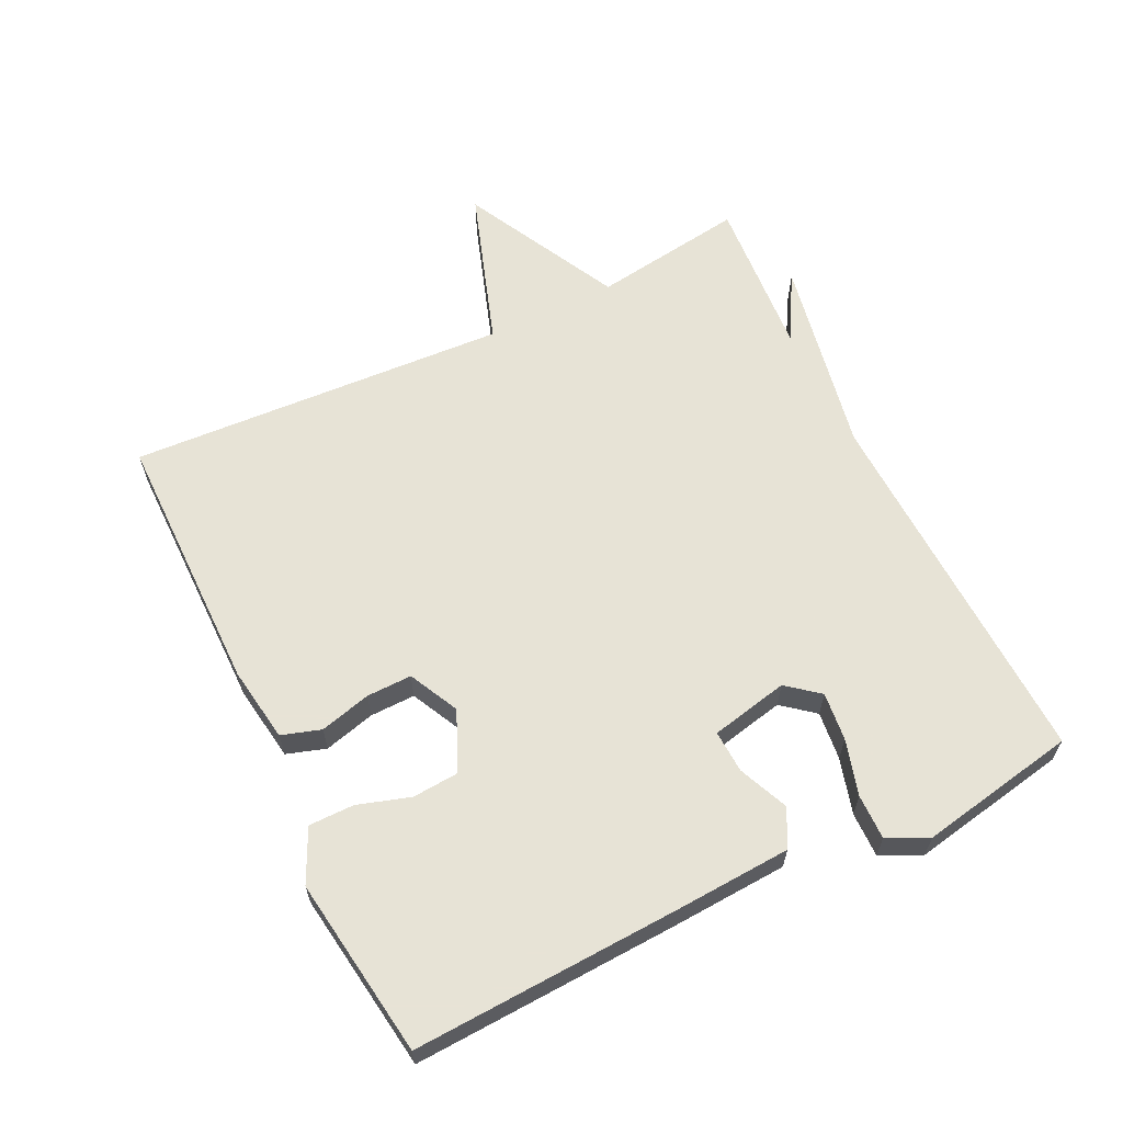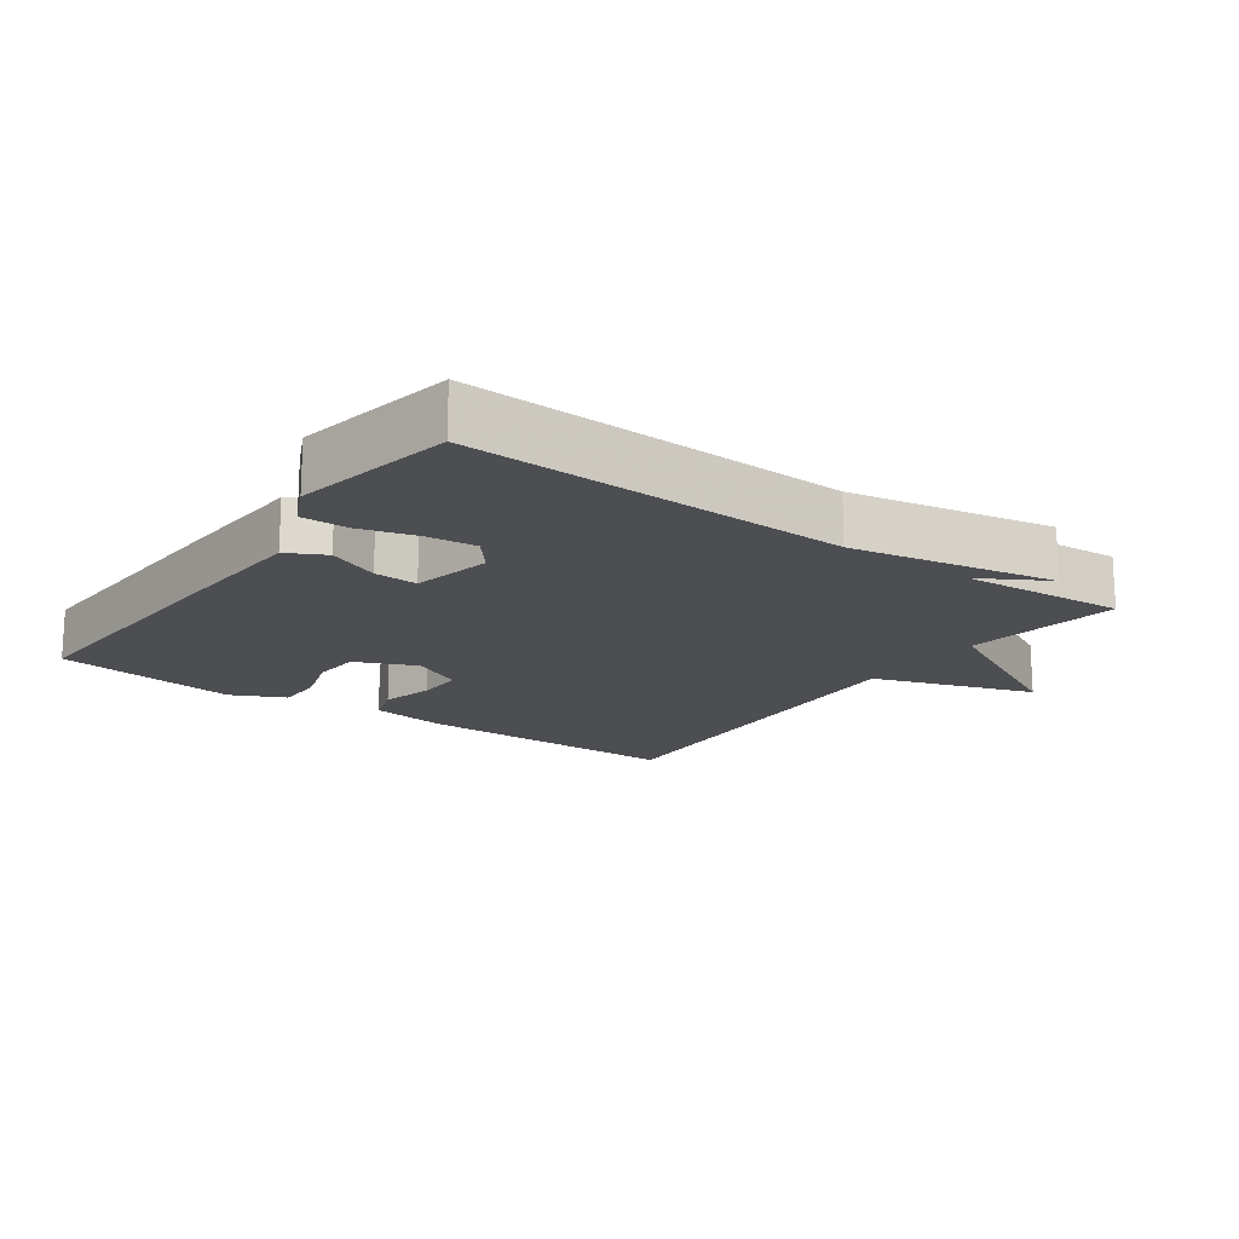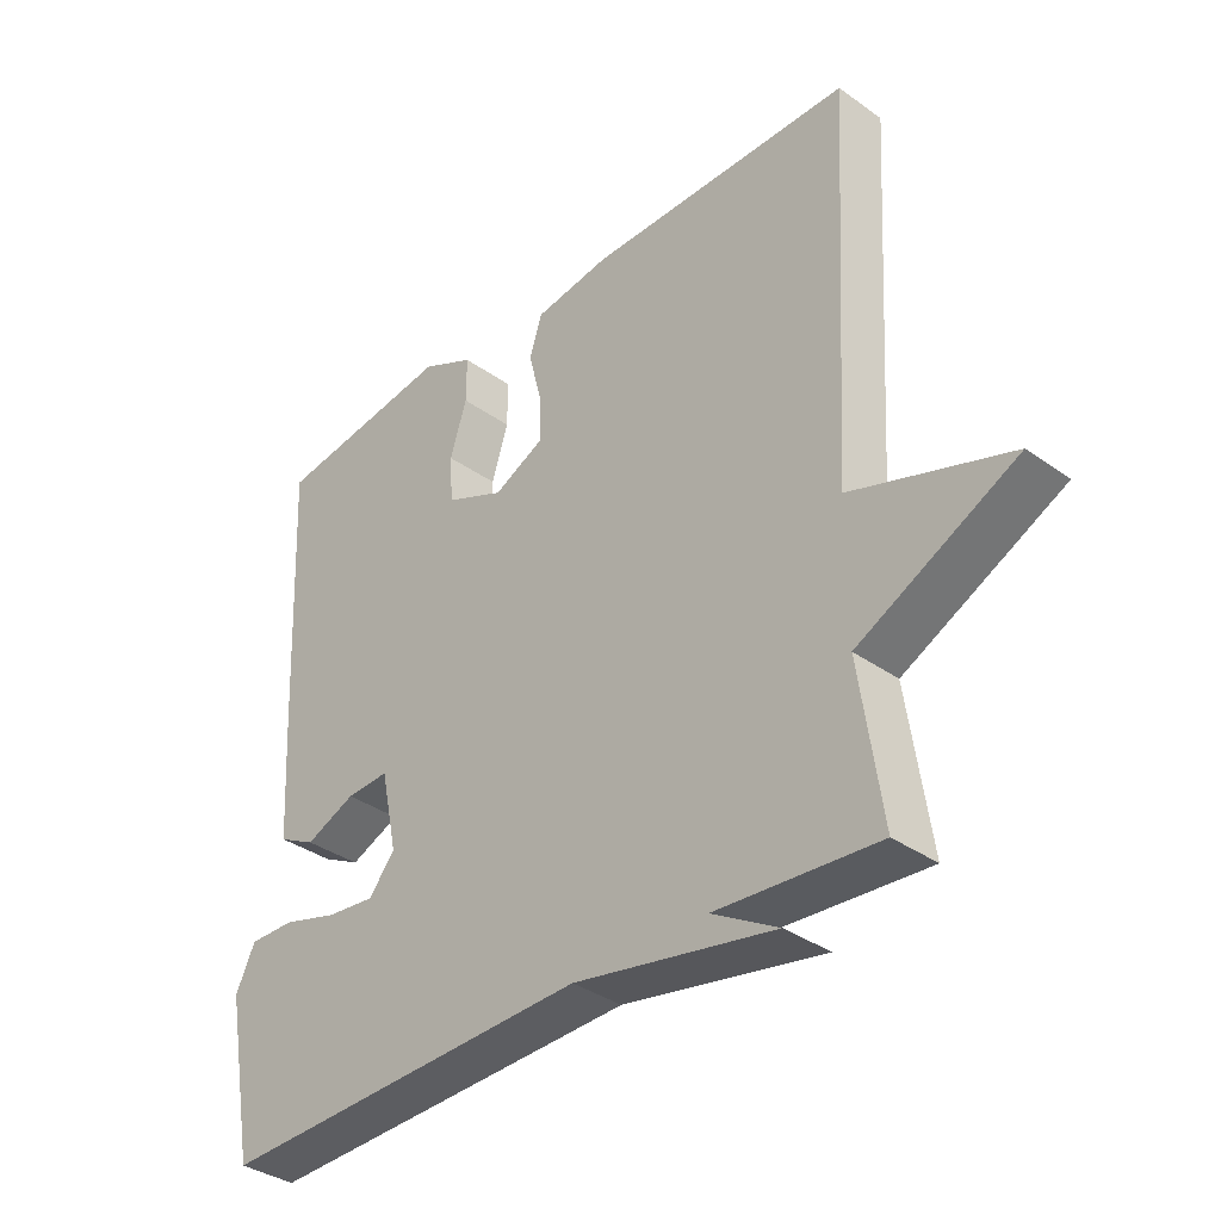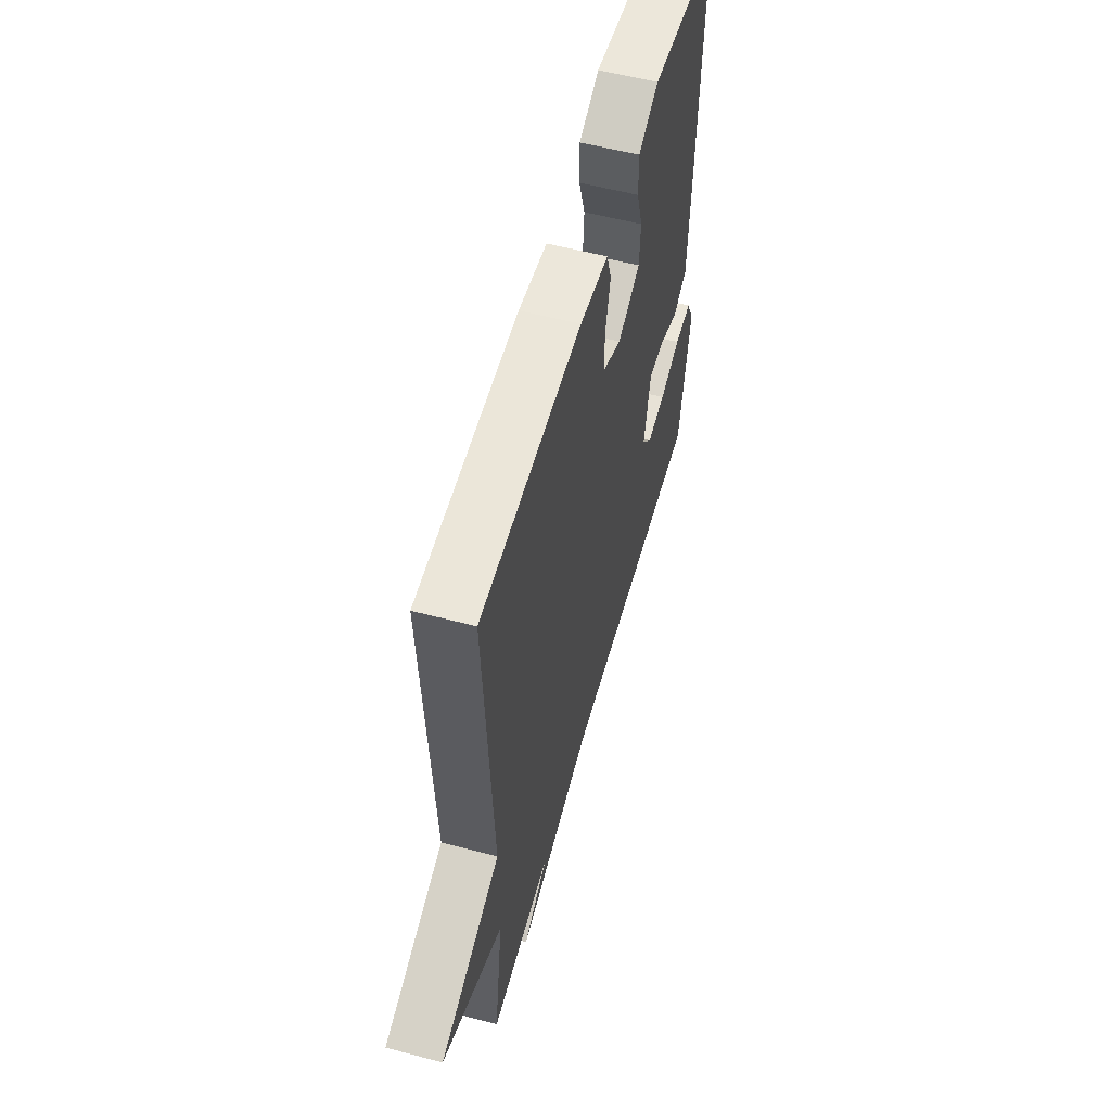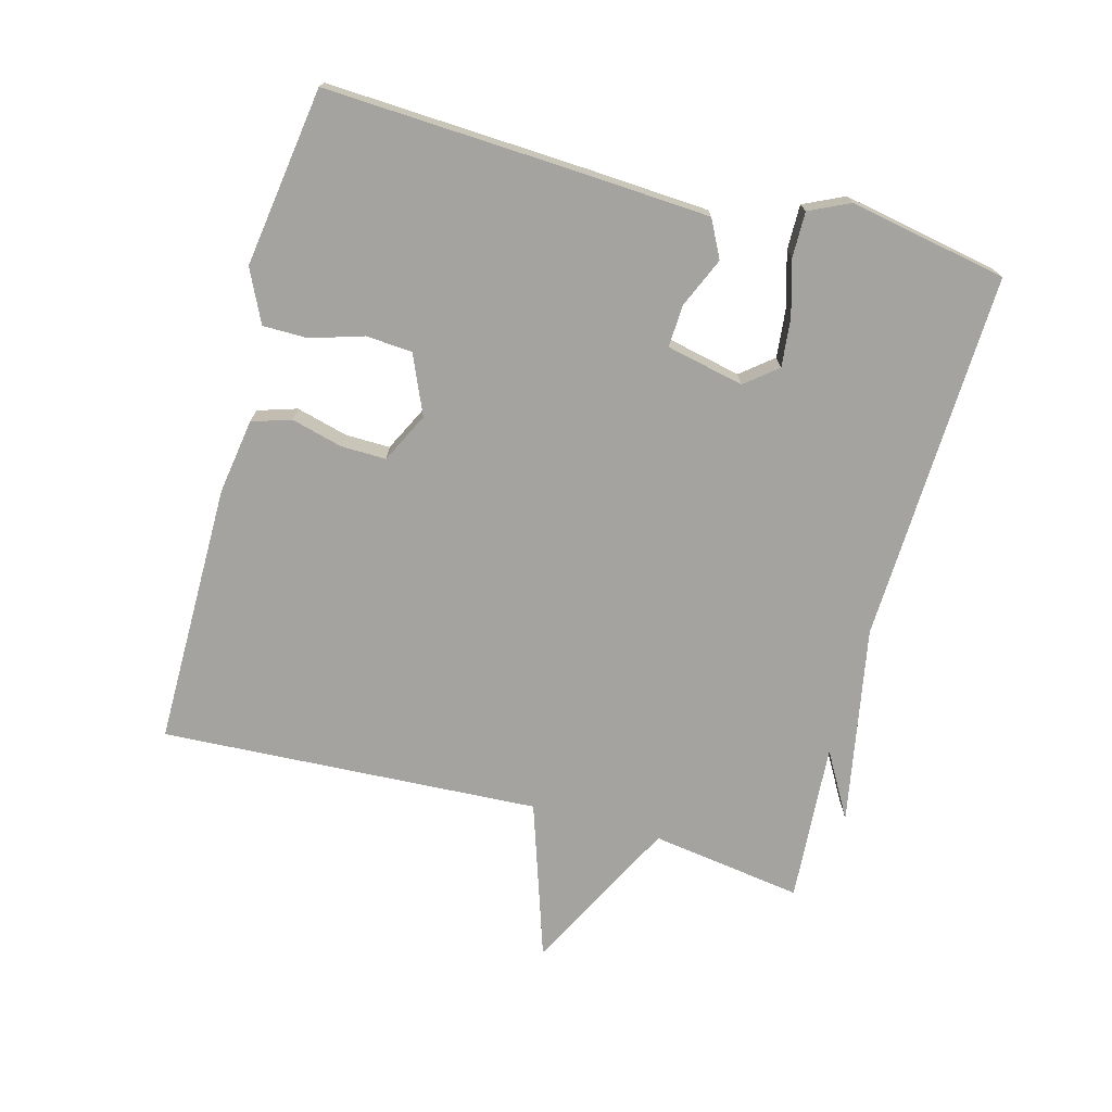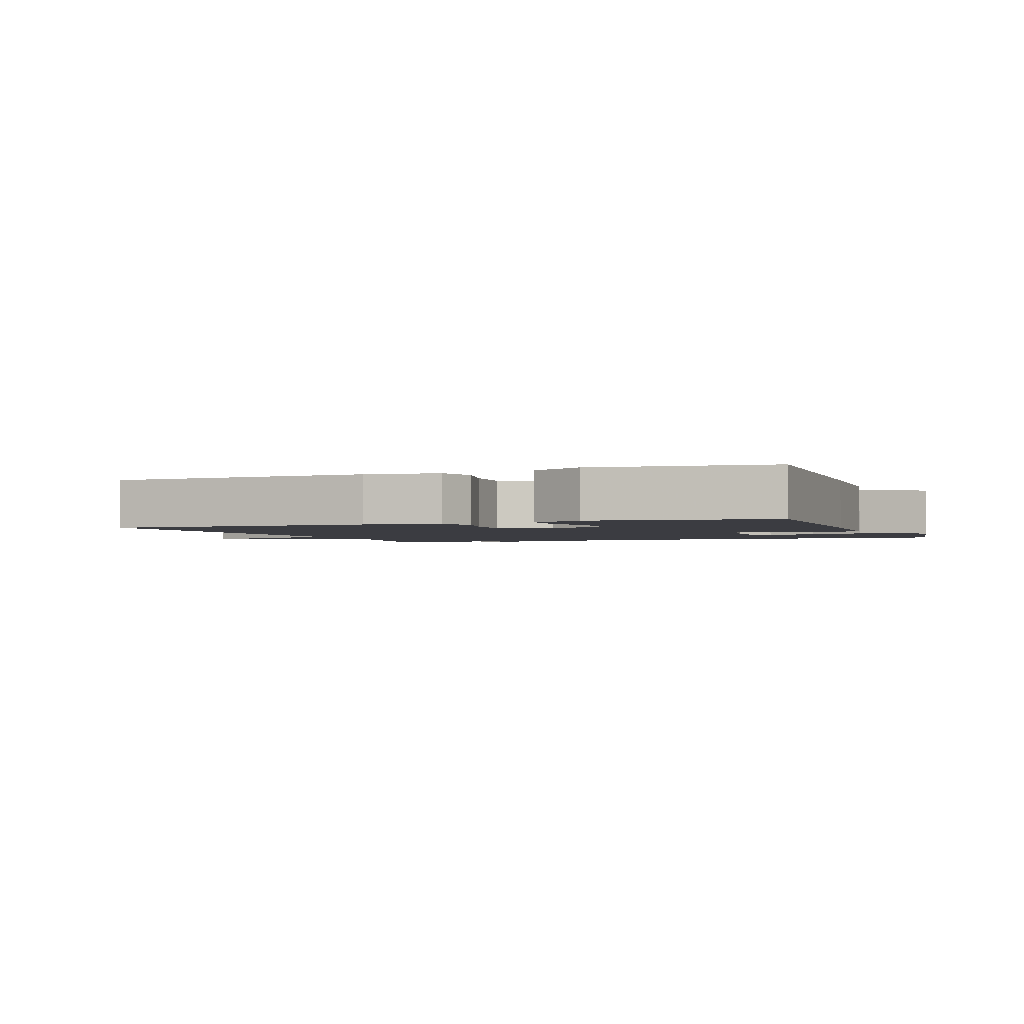
<metadata>
{"format":"obj","ext":"obj","renderer":"f3d","projection":"perspective","resolution":1024,"background":"white","views":[{"elev":62.6,"azim":64.0,"up":"+Y"},{"elev":-17.1,"azim":144.3,"up":"+Y"},{"elev":-35.7,"azim":-133.2,"up":"+Z"},{"elev":56.6,"azim":-74.6,"up":"+Z"},{"elev":-72.8,"azim":74.6,"up":"+Y"},{"elev":-2.2,"azim":21.7,"up":"+Y"}]}
</metadata>
<code>
v 0.5 0.07 0.5
v 0.482 0.07 0.103
v 0.472 0.07 -0.076
v 0.416 0.07 -0.105
v 0.341 0.07 -0.073
v 0.277 0.07 -0.07
v 0.252 0.07 -0.187
v 0.291 0.07 -0.235
v 0.364 0.07 -0.227
v 0.447 0.07 -0.203
v 0.515 0.07 -0.202
v 0.544 0.07 -0.263
v 0.5 0.07 -0.5
v -0.059 0.07 -0.482
v -0.358 0.07 -0.539
v -0.259 0.07 -0.482
v -0.5 0.07 -0.5
v -0.467 0.07 -0.271
v -0.703 0.07 -0.151
v -0.467 0.07 -0.071
v -0.5 0.07 0.5
v -0.103 0.07 0.502
v 0.01 0.07 0.485
v 0.029 0.07 0.426
v 0.009 0.07 0.349
v 0.008 0.07 0.281
v 0.083 0.07 0.244
v 0.172 0.07 0.283
v 0.177 0.07 0.353
v 0.152 0.07 0.432
v 0.152 0.07 0.5
v 0.231 0.07 0.538
v 0.5 0 0.5
v 0.482 0 0.103
v 0.472 0 -0.076
v 0.416 0 -0.105
v 0.341 0 -0.073
v 0.277 0 -0.07
v 0.252 0 -0.187
v 0.291 0 -0.235
v 0.364 0 -0.227
v 0.447 0 -0.203
v 0.515 0 -0.202
v 0.544 0 -0.263
v 0.5 0 -0.5
v -0.059 0 -0.482
v -0.358 0 -0.539
v -0.259 0 -0.482
v -0.5 0 -0.5
v -0.467 0 -0.271
v -0.703 0 -0.151
v -0.467 0 -0.071
v -0.5 0 0.5
v -0.103 0 0.502
v 0.01 0 0.485
v 0.029 0 0.426
v 0.009 0 0.349
v 0.008 0 0.281
v 0.083 0 0.244
v 0.172 0 0.283
v 0.177 0 0.353
v 0.152 0 0.432
v 0.152 0 0.5
v 0.231 0 0.538
f 3 4 5
f 2 3 5
f 1 2 5
f 32 1 5
f 31 32 5
f 30 31 5
f 29 30 5
f 28 29 5 6
f 27 28 6 7
f 26 27 7
f 23 24 25
f 22 23 25
f 21 22 25
f 20 21 25
f 20 25 26
f 18 19 20
f 18 20 26 7
f 18 7 8
f 17 18 8
f 16 17 8
f 16 8 9
f 15 16 9
f 14 15 9
f 12 13 14
f 11 12 14
f 10 11 14
f 9 10 14
f 37 36 35
f 37 35 34
f 37 34 33
f 37 33 64
f 37 64 63
f 37 63 62
f 37 62 61
f 38 37 61 60
f 39 38 60 59
f 39 59 58
f 57 56 55
f 57 55 54
f 57 54 53
f 57 53 52
f 58 57 52
f 52 51 50
f 39 58 52 50
f 40 39 50
f 40 50 49
f 40 49 48
f 41 40 48
f 41 48 47
f 41 47 46
f 46 45 44
f 46 44 43
f 46 43 42
f 46 42 41
f 1 33 34 2
f 2 34 35 3
f 3 35 36 4
f 4 36 37 5
f 5 37 38 6
f 6 38 39 7
f 7 39 40 8
f 8 40 41 9
f 9 41 42 10
f 10 42 43 11
f 11 43 44 12
f 12 44 45 13
f 13 45 46 14
f 14 46 47 15
f 15 47 48 16
f 16 48 49 17
f 17 49 50 18
f 18 50 51 19
f 19 51 52 20
f 20 52 53 21
f 21 53 54 22
f 22 54 55 23
f 23 55 56 24
f 24 56 57 25
f 25 57 58 26
f 26 58 59 27
f 27 59 60 28
f 28 60 61 29
f 29 61 62 30
f 30 62 63 31
f 31 63 64 32
f 32 64 33 1

</code>
